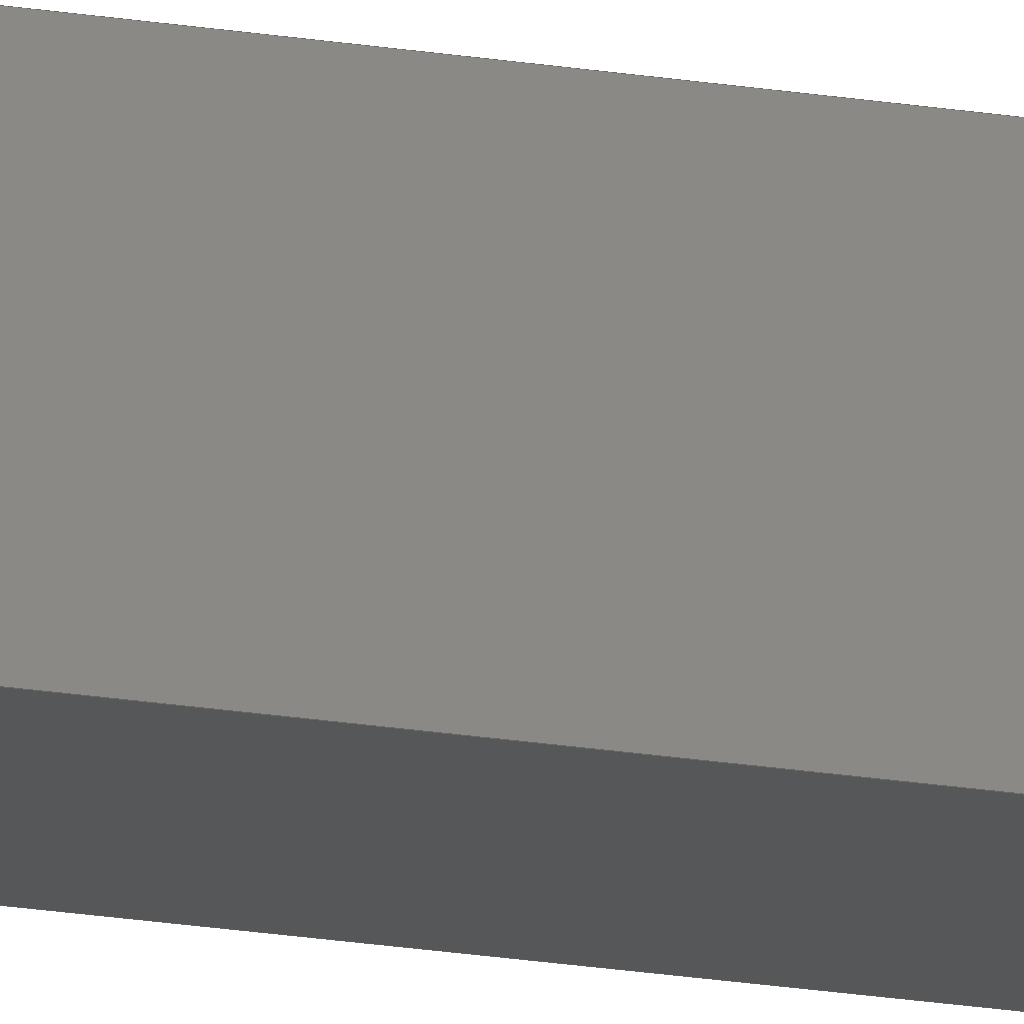
<metadata>
{"format":"step","ext":"step","renderer":"f3d","projection":"perspective","resolution":1024,"background":"white","views":[{"elev":-17.2,"azim":-109.8,"up":"+Z"}]}
</metadata>
<code>
ISO-10303-21;
DATA;
#1 = VERTEX_POINT ( 'NONE', #279 ) ;
#2 = DIRECTION ( 'NONE',  ( 1.214e-16, -1, 0 ) ) ;
#3 = CARTESIAN_POINT ( 'NONE',  ( -13.74, 49.78, -2 ) ) ;
#4 = SHAPE_DEFINITION_REPRESENTATION ( #51, #133 ) ;
#5 = CARTESIAN_POINT ( 'NONE',  ( -11.74, 49.78, -20 ) ) ;
#6 = ORIENTED_EDGE ( 'NONE', *, *, #100, .F. ) ;
#7 = PRODUCT_RELATED_PRODUCT_CATEGORY ( 'part', '', ( #67 ) ) ;
#8 = VERTEX_POINT ( 'NONE', #250 ) ;
#9 = CARTESIAN_POINT ( 'NONE',  ( -13.74, -150.2, -2 ) ) ;
#10 = FACE_OUTER_BOUND ( 'NONE', #282, .T. ) ;
#11 = VERTEX_POINT ( 'NONE', #90 ) ;
#12 = CARTESIAN_POINT ( 'NONE',  ( -29.74, 49.78, -2 ) ) ;
#13 = AXIS2_PLACEMENT_3D ( 'NONE', #38, #73, #261 ) ;
#14 = VECTOR ( 'NONE', #192, 1000 ) ;
#15 = LINE ( 'NONE', #95, #332 ) ;
#16 = ORIENTED_EDGE ( 'NONE', *, *, #151, .F. ) ;
#17 = EDGE_CURVE ( 'NONE', #190, #11, #125, .T. ) ;
#18 =( LENGTH_UNIT ( ) NAMED_UNIT ( * ) SI_UNIT ( .MILLI., .METRE. ) );
#19 = VECTOR ( 'NONE', #181, 1000 ) ;
#20 = ADVANCED_FACE ( 'NONE', ( #281 ), #302, .F. ) ;
#21 = PLANE ( 'NONE',  #35 ) ;
#22 = STYLED_ITEM ( 'NONE', ( #61 ), #133 ) ;
#23 =( NAMED_UNIT ( * ) SI_UNIT ( $, .STERADIAN. ) SOLID_ANGLE_UNIT ( ) );
#24 = LINE ( 'NONE', #223, #118 ) ;
#25 = SURFACE_SIDE_STYLE ('',( #222 ) ) ;
#26 = DIRECTION ( 'NONE',  ( -0, 1, -0 ) ) ;
#27 = DIRECTION ( 'NONE',  ( 1, 0, 0 ) ) ;
#28 = AXIS2_PLACEMENT_3D ( 'NONE', #127, #237, #75 ) ;
#29 = VECTOR ( 'NONE', #290, 1000 ) ;
#30 = CARTESIAN_POINT ( 'NONE',  ( -29.74, -150.2, -18 ) ) ;
#31 = EDGE_CURVE ( 'NONE', #111, #190, #187, .T. ) ;
#32 = CARTESIAN_POINT ( 'NONE',  ( -29.74, -150.2, -2 ) ) ;
#33 = PLANE ( 'NONE',  #13 ) ;
#34 = EDGE_LOOP ( 'NONE', ( #217, #6, #259, #81 ) ) ;
#35 = AXIS2_PLACEMENT_3D ( 'NONE', #268, #314, #110 ) ;
#36 = VERTEX_POINT ( 'NONE', #5 ) ;
#37 = CARTESIAN_POINT ( 'NONE',  ( -31.74, 49.78, -20 ) ) ;
#38 = CARTESIAN_POINT ( 'NONE',  ( 0, 0, 0 ) ) ;
#39 = PRODUCT_DEFINITION_CONTEXT ( 'detailed design', #249, 'design' ) ;
#40 = FACE_OUTER_BOUND ( 'NONE', #124, .T. ) ;
#41 = CARTESIAN_POINT ( 'NONE',  ( -31.74, -750.2, -20 ) ) ;
#42 = CARTESIAN_POINT ( 'NONE',  ( -29.74, 49.78, -18 ) ) ;
#43 = LINE ( 'NONE', #93, #114 ) ;
#44 = EDGE_LOOP ( 'NONE', ( #304, #171, #82, #49 ) ) ;
#45 = EDGE_CURVE ( 'NONE', #236, #248, #43, .T. ) ;
#46 = PLANE ( 'NONE',  #207 ) ;
#47 = ADVANCED_FACE ( 'NONE', ( #288 ), #145, .F. ) ;
#48 = DIRECTION ( 'NONE',  ( -1, 0, 0 ) ) ;
#49 = ORIENTED_EDGE ( 'NONE', *, *, #100, .T. ) ;
#50 = CARTESIAN_POINT ( 'NONE',  ( 0, 0, 0 ) ) ;
#51 = PRODUCT_DEFINITION_SHAPE ( 'NONE', 'NONE',  #216 ) ;
#52 = CARTESIAN_POINT ( 'NONE',  ( -31.74, 49.78, -20 ) ) ;
#53 = EDGE_CURVE ( 'NONE', #130, #8, #205, .T. ) ;
#54 = ORIENTED_EDGE ( 'NONE', *, *, #169, .F. ) ;
#55 = ORIENTED_EDGE ( 'NONE', *, *, #324, .F. ) ;
#56 = ADVANCED_FACE ( 'NONE', ( #318 ), #147, .T. ) ;
#57 = PRESENTATION_LAYER_ASSIGNMENT (  '', '', ( #22 ) ) ;
#58 = DIRECTION ( 'NONE',  ( 0, 0, -1 ) ) ;
#59 = ORIENTED_EDGE ( 'NONE', *, *, #31, .T. ) ;
#60 = EDGE_CURVE ( 'NONE', #200, #1, #15, .T. ) ;
#61 = PRESENTATION_STYLE_ASSIGNMENT (( #191 ) ) ;
#62 = ORIENTED_EDGE ( 'NONE', *, *, #86, .F. ) ;
#63 = EDGE_LOOP ( 'NONE', ( #330, #225, #206, #152 ) ) ;
#64 = DIRECTION ( 'NONE',  ( 0, 0, 1 ) ) ;
#65 = CARTESIAN_POINT ( 'NONE',  ( -11.74, -750.2, -20 ) ) ;
#66 = LINE ( 'NONE', #106, #335 ) ;
#67 = PRODUCT ( 'pe_varal', 'pe_varal', '', ( #113 ) ) ;
#68 = ORIENTED_EDGE ( 'NONE', *, *, #17, .T. ) ;
#69 = CARTESIAN_POINT ( 'NONE',  ( -29.74, -150.2, -18 ) ) ;
#70 = DIRECTION ( 'NONE',  ( 0, 1, 0 ) ) ;
#71 = VECTOR ( 'NONE', #226, 1000 ) ;
#72 = EDGE_CURVE ( 'NONE', #8, #200, #255, .T. ) ;
#73 = DIRECTION ( 'NONE',  ( -0, 0, 1 ) ) ;
#74 = ORIENTED_EDGE ( 'NONE', *, *, #86, .T. ) ;
#75 = DIRECTION ( 'NONE',  ( 0, -0, 1 ) ) ;
#76 = FACE_OUTER_BOUND ( 'NONE', #247, .T. ) ;
#77 = ORIENTED_EDGE ( 'NONE', *, *, #274, .T. ) ;
#78 = EDGE_CURVE ( 'NONE', #137, #1, #92, .T. ) ;
#79 =( NAMED_UNIT ( * ) SI_UNIT ( $, .STERADIAN. ) SOLID_ANGLE_UNIT ( ) );
#80 = CARTESIAN_POINT ( 'NONE',  ( -31.74, -750.2, -20 ) ) ;
#81 = ORIENTED_EDGE ( 'NONE', *, *, #45, .T. ) ;
#82 = ORIENTED_EDGE ( 'NONE', *, *, #246, .T. ) ;
#83 = EDGE_CURVE ( 'NONE', #1, #142, #107, .T. ) ;
#84 = DIRECTION ( 'NONE',  ( 0, 0, 1 ) ) ;
#85 = APPLICATION_PROTOCOL_DEFINITION ( 'draft international standard', 'automotive_design', 1998, #249 ) ;
#86 = EDGE_CURVE ( 'NONE', #284, #130, #307, .T. ) ;
#87 = VECTOR ( 'NONE', #128, 1000 ) ;
#88 = ORIENTED_EDGE ( 'NONE', *, *, #246, .F. ) ;
#89 = CARTESIAN_POINT ( 'NONE',  ( -11.74, 49.78, 0 ) ) ;
#90 = CARTESIAN_POINT ( 'NONE',  ( -11.74, 49.78, 0 ) ) ;
#91 = AXIS2_PLACEMENT_3D ( 'NONE', #294, #269, #313 ) ;
#92 = LINE ( 'NONE', #3, #262 ) ;
#93 = CARTESIAN_POINT ( 'NONE',  ( -31.74, -750.2, -20 ) ) ;
#94 = EDGE_CURVE ( 'NONE', #130, #101, #24, .T. ) ;
#95 = CARTESIAN_POINT ( 'NONE',  ( -13.74, -150.2, -18 ) ) ;
#96 = VECTOR ( 'NONE', #198, 1000 ) ;
#97 = EDGE_LOOP ( 'NONE', ( #196, #212, #218, #300 ) ) ;
#98 = DIRECTION ( 'NONE',  ( -0, 1, -0 ) ) ;
#99 = EDGE_CURVE ( 'NONE', #284, #142, #159, .T. ) ;
#100 = EDGE_CURVE ( 'NONE', #210, #276, #162, .T. ) ;
#101 = VERTEX_POINT ( 'NONE', #12 ) ;
#102 = CARTESIAN_POINT ( 'NONE',  ( -31.74, 49.78, -20 ) ) ;
#103 = VECTOR ( 'NONE', #98, 1000 ) ;
#104 = DIRECTION ( 'NONE',  ( 1, 0, 0 ) ) ;
#105 = ORIENTED_EDGE ( 'NONE', *, *, #83, .T. ) ;
#106 = CARTESIAN_POINT ( 'NONE',  ( -31.74, 49.78, 0 ) ) ;
#107 = LINE ( 'NONE', #323, #14 ) ;
#108 = AXIS2_PLACEMENT_3D ( 'NONE', #50, #220, #27 ) ;
#109 = DIRECTION ( 'NONE',  ( -0, 1, -0 ) ) ;
#110 = DIRECTION ( 'NONE',  ( -1.193e-16, 1, 0 ) ) ;
#111 = VERTEX_POINT ( 'NONE', #65 ) ;
#112 = CLOSED_SHELL ( 'NONE', ( #56, #140, #245, #344, #20, #136, #240, #131, #47, #179, #157 ) ) ;
#113 = PRODUCT_CONTEXT ( 'NONE', #186, 'mechanical' ) ;
#114 = VECTOR ( 'NONE', #64, 1000 ) ;
#115 = DIRECTION ( 'NONE',  ( -0, 0, 1 ) ) ;
#116 = SURFACE_STYLE_FILL_AREA ( #238 ) ;
#117 = CARTESIAN_POINT ( 'NONE',  ( -11.74, -750.2, -20 ) ) ;
#118 = VECTOR ( 'NONE', #122, 1000 ) ;
#119 = EDGE_LOOP ( 'NONE', ( #326, #311, #321, #55 ) ) ;
#120 = VECTOR ( 'NONE', #109, 1000 ) ;
#121 = ORIENTED_EDGE ( 'NONE', *, *, #31, .F. ) ;
#122 = DIRECTION ( 'NONE',  ( -0, 1, -0 ) ) ;
#123 = DIRECTION ( 'NONE',  ( 0, 0, 1 ) ) ;
#124 = EDGE_LOOP ( 'NONE', ( #105, #267, #54, #213 ) ) ;
#125 = LINE ( 'NONE', #89, #177 ) ;
#126 = DIRECTION ( 'NONE',  ( -1, 0, 0 ) ) ;
#127 = CARTESIAN_POINT ( 'NONE',  ( -31.74, 49.78, -20 ) ) ;
#128 = DIRECTION ( 'NONE',  ( 1, 0, 0 ) ) ;
#129 = VECTOR ( 'NONE', #156, 1000 ) ;
#130 = VERTEX_POINT ( 'NONE', #260 ) ;
#131 = ADVANCED_FACE ( 'NONE', ( #40 ), #230, .F. ) ;
#132 = CARTESIAN_POINT ( 'NONE',  ( -13.74, -150.2, -2 ) ) ;
#133 = ADVANCED_BREP_SHAPE_REPRESENTATION ( 'pe_varal', ( #285, #108 ), #227 ) ;
#134 = CARTESIAN_POINT ( 'NONE',  ( -31.74, 49.78, -20 ) ) ;
#135 = VECTOR ( 'NONE', #219, 1000 ) ;
#136 = ADVANCED_FACE ( 'NONE', ( #144 ), #33, .T. ) ;
#137 = VERTEX_POINT ( 'NONE', #201 ) ;
#138 = CARTESIAN_POINT ( 'NONE',  ( -31.74, -750.2, 0 ) ) ;
#139 = APPLICATION_PROTOCOL_DEFINITION ( 'draft international standard', 'automotive_design', 1998, #186 ) ;
#140 = ADVANCED_FACE ( 'NONE', ( #297, #299 ), #174, .T. ) ;
#141 =( NAMED_UNIT ( * ) SI_UNIT ( $, .STERADIAN. ) SOLID_ANGLE_UNIT ( ) );
#142 = VERTEX_POINT ( 'NONE', #42 ) ;
#143 = DIRECTION ( 'NONE',  ( 1, 0, 0 ) ) ;
#144 = FACE_OUTER_BOUND ( 'NONE', #235, .T. ) ;
#145 = PLANE ( 'NONE',  #263 ) ;
#146 = EDGE_CURVE ( 'NONE', #36, #11, #224, .T. ) ;
#147 = PLANE ( 'NONE',  #322 ) ;
#148 = CARTESIAN_POINT ( 'NONE',  ( -11.74, 49.78, -20 ) ) ;
#149 = LINE ( 'NONE', #272, #283 ) ;
#150 = ORIENTED_EDGE ( 'NONE', *, *, #340, .T. ) ;
#151 = EDGE_CURVE ( 'NONE', #248, #190, #154, .T. ) ;
#152 = ORIENTED_EDGE ( 'NONE', *, *, #233, .T. ) ;
#153 = ORIENTED_EDGE ( 'NONE', *, *, #45, .F. ) ;
#154 = LINE ( 'NONE', #265, #87 ) ;
#155 = ORIENTED_EDGE ( 'NONE', *, *, #99, .T. ) ;
#156 = DIRECTION ( 'NONE',  ( -1, -0, -0 ) ) ;
#157 = ADVANCED_FACE ( 'NONE', ( #10 ), #334, .T. ) ;
#158 = CARTESIAN_POINT ( 'NONE',  ( -31.74, 49.78, 0 ) ) ;
#159 = LINE ( 'NONE', #30, #103 ) ;
#160 =( LENGTH_UNIT ( ) NAMED_UNIT ( * ) SI_UNIT ( .MILLI., .METRE. ) );
#161 =( LENGTH_UNIT ( ) NAMED_UNIT ( * ) SI_UNIT ( .MILLI., .METRE. ) );
#162 = LINE ( 'NONE', #37, #96 ) ;
#163 =( GEOMETRIC_REPRESENTATION_CONTEXT ( 3 ) GLOBAL_UNCERTAINTY_ASSIGNED_CONTEXT ( ( #319 ) ) GLOBAL_UNIT_ASSIGNED_CONTEXT ( ( #161, #165, #141 ) ) REPRESENTATION_CONTEXT ( 'NONE', 'WORKASPACE' ) );
#164 = ORIENTED_EDGE ( 'NONE', *, *, #184, .T. ) ;
#165 =( NAMED_UNIT ( * ) PLANE_ANGLE_UNIT ( ) SI_UNIT ( $, .RADIAN. ) );
#166 = FILL_AREA_STYLE ('',( #277 ) ) ;
#167 = CARTESIAN_POINT ( 'NONE',  ( -31.74, 49.78, -20 ) ) ;
#168 = LINE ( 'NONE', #52, #19 ) ;
#169 = EDGE_CURVE ( 'NONE', #200, #284, #315, .T. ) ;
#170 = COLOUR_RGB ( '',0.6471, 0.6196, 0.5882 ) ;
#171 = ORIENTED_EDGE ( 'NONE', *, *, #146, .F. ) ;
#172 = ORIENTED_EDGE ( 'NONE', *, *, #146, .T. ) ;
#173 = DIRECTION ( 'NONE',  ( -1, 0, 0 ) ) ;
#174 = PLANE ( 'NONE',  #28 ) ;
#175 = MECHANICAL_DESIGN_GEOMETRIC_PRESENTATION_REPRESENTATION (  '', ( #180 ), #331 ) ;
#176 = CARTESIAN_POINT ( 'NONE',  ( -13.74, -150.2, -18 ) ) ;
#177 = VECTOR ( 'NONE', #221, 1000 ) ;
#178 = PLANE ( 'NONE',  #199 ) ;
#179 = ADVANCED_FACE ( 'NONE', ( #292 ), #178, .F. ) ;
#180 = STYLED_ITEM ( 'NONE', ( #234 ), #285 ) ;
#181 = DIRECTION ( 'NONE',  ( 1.214e-16, -1, 0 ) ) ;
#182 = ORIENTED_EDGE ( 'NONE', *, *, #151, .T. ) ;
#183 = SURFACE_STYLE_USAGE ( .BOTH. , #317 ) ;
#184 = EDGE_CURVE ( 'NONE', #236, #111, #342, .T. ) ;
#185 = CARTESIAN_POINT ( 'NONE',  ( -29.74, -150.2, -18 ) ) ;
#186 = APPLICATION_CONTEXT ( 'automotive_design' ) ;
#187 = LINE ( 'NONE', #117, #71 ) ;
#188 = ORIENTED_EDGE ( 'NONE', *, *, #254, .F. ) ;
#189 = LINE ( 'NONE', #134, #129 ) ;
#190 = VERTEX_POINT ( 'NONE', #239 ) ;
#191 = SURFACE_STYLE_USAGE ( .BOTH. , #25 ) ;
#192 = DIRECTION ( 'NONE',  ( -1, 0, 0 ) ) ;
#193 = CARTESIAN_POINT ( 'NONE',  ( 0, 0, -20 ) ) ;
#194 = VECTOR ( 'NONE', #244, 1000 ) ;
#195 = DIRECTION ( 'NONE',  ( 0, 0, -1 ) ) ;
#196 = ORIENTED_EDGE ( 'NONE', *, *, #324, .T. ) ;
#197 = ORIENTED_EDGE ( 'NONE', *, *, #17, .F. ) ;
#198 = DIRECTION ( 'NONE',  ( 0, 0, 1 ) ) ;
#199 = AXIS2_PLACEMENT_3D ( 'NONE', #291, #309, #104 ) ;
#200 = VERTEX_POINT ( 'NONE', #298 ) ;
#201 = CARTESIAN_POINT ( 'NONE',  ( -13.74, 49.78, -2 ) ) ;
#202 = AXIS2_PLACEMENT_3D ( 'NONE', #193, #115, #278 ) ;
#203 = CARTESIAN_POINT ( 'NONE',  ( 0, -150.2, 0 ) ) ;
#204 = VECTOR ( 'NONE', #295, 1000 ) ;
#205 = LINE ( 'NONE', #32, #325 ) ;
#206 = ORIENTED_EDGE ( 'NONE', *, *, #72, .F. ) ;
#207 = AXIS2_PLACEMENT_3D ( 'NONE', #185, #48, #84 ) ;
#208 = VECTOR ( 'NONE', #211, 1000 ) ;
#209 =( NAMED_UNIT ( * ) PLANE_ANGLE_UNIT ( ) SI_UNIT ( $, .RADIAN. ) );
#210 = VERTEX_POINT ( 'NONE', #102 ) ;
#211 = DIRECTION ( 'NONE',  ( 0, 0, 1 ) ) ;
#212 = ORIENTED_EDGE ( 'NONE', *, *, #233, .F. ) ;
#213 = ORIENTED_EDGE ( 'NONE', *, *, #60, .T. ) ;
#214 = CARTESIAN_POINT ( 'NONE',  ( -29.74, 49.78, -2 ) ) ;
#215 = FACE_OUTER_BOUND ( 'NONE', #289, .T. ) ;
#216 = PRODUCT_DEFINITION ( 'UNKNOWN', '', #287, #39 ) ;
#217 = ORIENTED_EDGE ( 'NONE', *, *, #340, .F. ) ;
#218 = ORIENTED_EDGE ( 'NONE', *, *, #53, .F. ) ;
#219 = DIRECTION ( 'NONE',  ( 0, 0, -1 ) ) ;
#220 = DIRECTION ( 'NONE',  ( 0, 0, 1 ) ) ;
#221 = DIRECTION ( 'NONE',  ( -1.193e-16, 1, -0 ) ) ;
#222 = SURFACE_STYLE_FILL_AREA ( #166 ) ;
#223 = CARTESIAN_POINT ( 'NONE',  ( -29.74, -150.2, -2 ) ) ;
#224 = LINE ( 'NONE', #148, #301 ) ;
#225 = ORIENTED_EDGE ( 'NONE', *, *, #60, .F. ) ;
#226 = DIRECTION ( 'NONE',  ( 0, 0, 1 ) ) ;
#227 =( GEOMETRIC_REPRESENTATION_CONTEXT ( 3 ) GLOBAL_UNCERTAINTY_ASSIGNED_CONTEXT ( ( #337 ) ) GLOBAL_UNIT_ASSIGNED_CONTEXT ( ( #18, #209, #79 ) ) REPRESENTATION_CONTEXT ( 'NONE', 'WORKASPACE' ) );
#228 = FACE_OUTER_BOUND ( 'NONE', #336, .T. ) ;
#229 = ORIENTED_EDGE ( 'NONE', *, *, #53, .T. ) ;
#230 = PLANE ( 'NONE',  #251 ) ;
#231 = LINE ( 'NONE', #132, #120 ) ;
#232 = EDGE_CURVE ( 'NONE', #210, #236, #168, .T. ) ;
#233 = EDGE_CURVE ( 'NONE', #8, #137, #231, .T. ) ;
#234 = PRESENTATION_STYLE_ASSIGNMENT (( #183 ) ) ;
#235 = EDGE_LOOP ( 'NONE', ( #150, #182, #68, #333 ) ) ;
#236 = VERTEX_POINT ( 'NONE', #80 ) ;
#237 = DIRECTION ( 'NONE',  ( 0, 1, 0 ) ) ;
#238 = FILL_AREA_STYLE ('',( #271 ) ) ;
#239 = CARTESIAN_POINT ( 'NONE',  ( -11.74, -750.2, 0 ) ) ;
#240 = ADVANCED_FACE ( 'NONE', ( #228 ), #46, .F. ) ;
#241 =( NAMED_UNIT ( * ) PLANE_ANGLE_UNIT ( ) SI_UNIT ( $, .RADIAN. ) );
#242 = VECTOR ( 'NONE', #305, 1000 ) ;
#243 = CARTESIAN_POINT ( 'NONE',  ( -29.74, -150.2, -18 ) ) ;
#244 = DIRECTION ( 'NONE',  ( 1, 0, 0 ) ) ;
#245 = ADVANCED_FACE ( 'NONE', ( #76 ), #21, .T. ) ;
#246 = EDGE_CURVE ( 'NONE', #36, #210, #189, .T. ) ;
#247 = EDGE_LOOP ( 'NONE', ( #197, #121, #310, #172 ) ) ;
#248 = VERTEX_POINT ( 'NONE', #138 ) ;
#249 = APPLICATION_CONTEXT ( 'automotive_design' ) ;
#250 = CARTESIAN_POINT ( 'NONE',  ( -13.74, -150.2, -2 ) ) ;
#251 = AXIS2_PLACEMENT_3D ( 'NONE', #258, #306, #173 ) ;
#252 = DIRECTION ( 'NONE',  ( 1, 0, 0 ) ) ;
#253 = CARTESIAN_POINT ( 'NONE',  ( -13.74, -150.2, -2 ) ) ;
#254 = EDGE_CURVE ( 'NONE', #111, #36, #149, .T. ) ;
#255 = LINE ( 'NONE', #253, #135 ) ;
#256 = ORIENTED_EDGE ( 'NONE', *, *, #232, .F. ) ;
#257 = PRESENTATION_LAYER_ASSIGNMENT (  '', '', ( #180 ) ) ;
#258 = CARTESIAN_POINT ( 'NONE',  ( -13.74, -150.2, -18 ) ) ;
#259 = ORIENTED_EDGE ( 'NONE', *, *, #232, .T. ) ;
#260 = CARTESIAN_POINT ( 'NONE',  ( -29.74, -150.2, -2 ) ) ;
#261 = DIRECTION ( 'NONE',  ( 1, 0, 0 ) ) ;
#262 = VECTOR ( 'NONE', #58, 1000 ) ;
#263 = AXIS2_PLACEMENT_3D ( 'NONE', #9, #143, #195 ) ;
#264 = ORIENTED_EDGE ( 'NONE', *, *, #94, .F. ) ;
#265 = CARTESIAN_POINT ( 'NONE',  ( -31.74, -750.2, 0 ) ) ;
#266 = LINE ( 'NONE', #316, #208 ) ;
#267 = ORIENTED_EDGE ( 'NONE', *, *, #99, .F. ) ;
#268 = CARTESIAN_POINT ( 'NONE',  ( -11.74, 49.78, -20 ) ) ;
#269 = DIRECTION ( 'NONE',  ( 0, -1, 0 ) ) ;
#270 = AXIS2_PLACEMENT_3D ( 'NONE', #203, #70, #312 ) ;
#271 = FILL_AREA_STYLE_COLOUR ( '', #275 ) ;
#272 = CARTESIAN_POINT ( 'NONE',  ( -11.74, 49.78, -20 ) ) ;
#273 = EDGE_LOOP ( 'NONE', ( #256, #88, #188, #320 ) ) ;
#274 = EDGE_CURVE ( 'NONE', #142, #101, #266, .T. ) ;
#275 = COLOUR_RGB ( '',0.6471, 0.6196, 0.5882 ) ;
#276 = VERTEX_POINT ( 'NONE', #158 ) ;
#277 = FILL_AREA_STYLE_COLOUR ( '', #170 ) ;
#278 = DIRECTION ( 'NONE',  ( 1, 0, 0 ) ) ;
#279 = CARTESIAN_POINT ( 'NONE',  ( -13.74, 49.78, -18 ) ) ;
#280 = LINE ( 'NONE', #214, #194 ) ;
#281 = FACE_OUTER_BOUND ( 'NONE', #273, .T. ) ;
#282 = EDGE_LOOP ( 'NONE', ( #74, #229, #343, #293 ) ) ;
#283 = VECTOR ( 'NONE', #296, 1000 ) ;
#284 = VERTEX_POINT ( 'NONE', #243 ) ;
#285 = MANIFOLD_SOLID_BREP ( 'Cut-Extrude1', #112 ) ;
#286 = LINE ( 'NONE', #339, #204 ) ;
#287 = PRODUCT_DEFINITION_FORMATION_WITH_SPECIFIED_SOURCE ( 'ANY', '', #67, .NOT_KNOWN. ) ;
#288 = FACE_OUTER_BOUND ( 'NONE', #63, .T. ) ;
#289 = EDGE_LOOP ( 'NONE', ( #16, #153, #164, #59 ) ) ;
#290 = DIRECTION ( 'NONE',  ( 1, 0, 0 ) ) ;
#291 = CARTESIAN_POINT ( 'NONE',  ( -29.74, -150.2, -2 ) ) ;
#292 = FACE_OUTER_BOUND ( 'NONE', #97, .T. ) ;
#293 = ORIENTED_EDGE ( 'NONE', *, *, #169, .T. ) ;
#294 = CARTESIAN_POINT ( 'NONE',  ( -31.74, -750.2, -20 ) ) ;
#295 = DIRECTION ( 'NONE',  ( 1.214e-16, -1, 0 ) ) ;
#296 = DIRECTION ( 'NONE',  ( -1.193e-16, 1, -0 ) ) ;
#297 = FACE_BOUND ( 'NONE', #119, .T. ) ;
#298 = CARTESIAN_POINT ( 'NONE',  ( -13.74, -150.2, -18 ) ) ;
#299 = FACE_OUTER_BOUND ( 'NONE', #44, .T. ) ;
#300 = ORIENTED_EDGE ( 'NONE', *, *, #94, .T. ) ;
#301 = VECTOR ( 'NONE', #123, 1000 ) ;
#302 = PLANE ( 'NONE',  #202 ) ;
#303 = VECTOR ( 'NONE', #126, 1000 ) ;
#304 = ORIENTED_EDGE ( 'NONE', *, *, #308, .F. ) ;
#305 = DIRECTION ( 'NONE',  ( 0, 0, 1 ) ) ;
#306 = DIRECTION ( 'NONE',  ( -0, 0, -1 ) ) ;
#307 = LINE ( 'NONE', #69, #242 ) ;
#308 = EDGE_CURVE ( 'NONE', #11, #276, #66, .T. ) ;
#309 = DIRECTION ( 'NONE',  ( -0, 0, 1 ) ) ;
#310 = ORIENTED_EDGE ( 'NONE', *, *, #254, .T. ) ;
#311 = ORIENTED_EDGE ( 'NONE', *, *, #83, .F. ) ;
#312 = DIRECTION ( 'NONE',  ( 0, -0, 1 ) ) ;
#313 = DIRECTION ( 'NONE',  ( 0, -0, -1 ) ) ;
#314 = DIRECTION ( 'NONE',  ( 1, 1.193e-16, -0 ) ) ;
#315 = LINE ( 'NONE', #176, #303 ) ;
#316 = CARTESIAN_POINT ( 'NONE',  ( -29.74, 49.78, -18 ) ) ;
#317 = SURFACE_SIDE_STYLE ('',( #116 ) ) ;
#318 = FACE_OUTER_BOUND ( 'NONE', #34, .T. ) ;
#319 = UNCERTAINTY_MEASURE_WITH_UNIT (LENGTH_MEASURE( 1e-05 ), #161, 'distance_accuracy_value', 'NONE');
#320 = ORIENTED_EDGE ( 'NONE', *, *, #184, .F. ) ;
#321 = ORIENTED_EDGE ( 'NONE', *, *, #78, .F. ) ;
#322 = AXIS2_PLACEMENT_3D ( 'NONE', #167, #327, #2 ) ;
#323 = CARTESIAN_POINT ( 'NONE',  ( -13.74, 49.78, -18 ) ) ;
#324 = EDGE_CURVE ( 'NONE', #101, #137, #280, .T. ) ;
#325 = VECTOR ( 'NONE', #252, 1000 ) ;
#326 = ORIENTED_EDGE ( 'NONE', *, *, #274, .F. ) ;
#327 = DIRECTION ( 'NONE',  ( -1, -1.214e-16, 0 ) ) ;
#328 = MECHANICAL_DESIGN_GEOMETRIC_PRESENTATION_REPRESENTATION (  '', ( #22 ), #163 ) ;
#329 = UNCERTAINTY_MEASURE_WITH_UNIT (LENGTH_MEASURE( 1e-05 ), #160, 'distance_accuracy_value', 'NONE');
#330 = ORIENTED_EDGE ( 'NONE', *, *, #78, .T. ) ;
#331 =( GEOMETRIC_REPRESENTATION_CONTEXT ( 3 ) GLOBAL_UNCERTAINTY_ASSIGNED_CONTEXT ( ( #329 ) ) GLOBAL_UNIT_ASSIGNED_CONTEXT ( ( #160, #241, #23 ) ) REPRESENTATION_CONTEXT ( 'NONE', 'WORKASPACE' ) );
#332 = VECTOR ( 'NONE', #26, 1000 ) ;
#333 = ORIENTED_EDGE ( 'NONE', *, *, #308, .T. ) ;
#334 = PLANE ( 'NONE',  #270 ) ;
#335 = VECTOR ( 'NONE', #341, 1000 ) ;
#336 = EDGE_LOOP ( 'NONE', ( #77, #264, #62, #155 ) ) ;
#337 = UNCERTAINTY_MEASURE_WITH_UNIT (LENGTH_MEASURE( 1e-05 ), #18, 'distance_accuracy_value', 'NONE');
#338 = PLANE ( 'NONE',  #91 ) ;
#339 = CARTESIAN_POINT ( 'NONE',  ( -31.74, 49.78, 0 ) ) ;
#340 = EDGE_CURVE ( 'NONE', #276, #248, #286, .T. ) ;
#341 = DIRECTION ( 'NONE',  ( -1, -0, -0 ) ) ;
#342 = LINE ( 'NONE', #41, #29 ) ;
#343 = ORIENTED_EDGE ( 'NONE', *, *, #72, .T. ) ;
#344 = ADVANCED_FACE ( 'NONE', ( #215 ), #338, .T. ) ;
ENDSEC;
END-ISO-10303-21;

</code>
